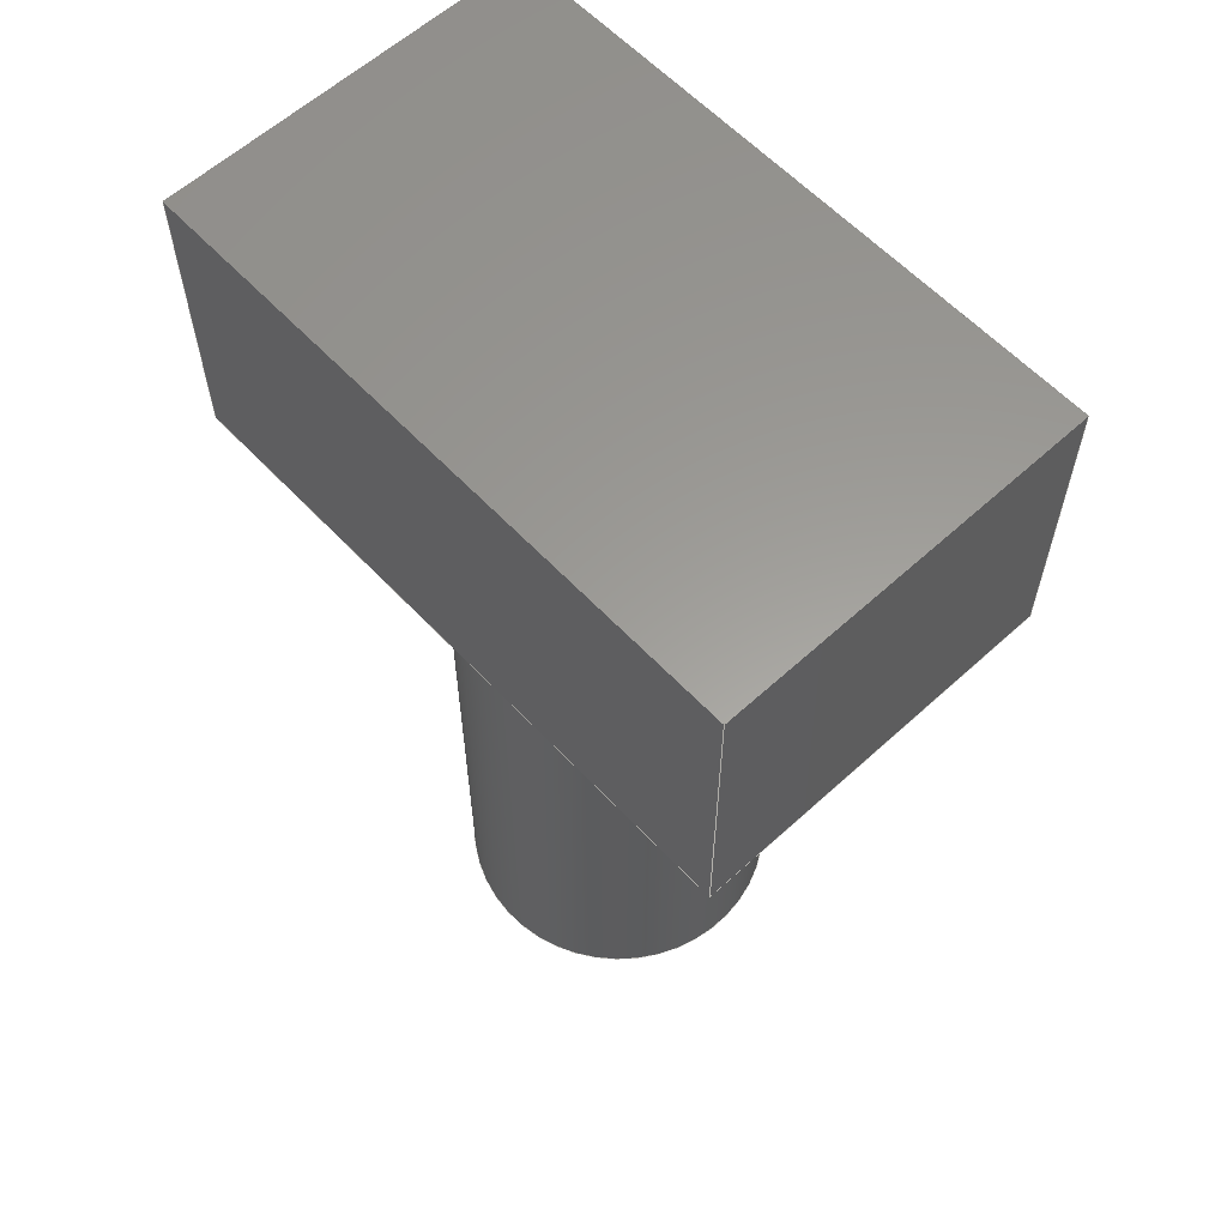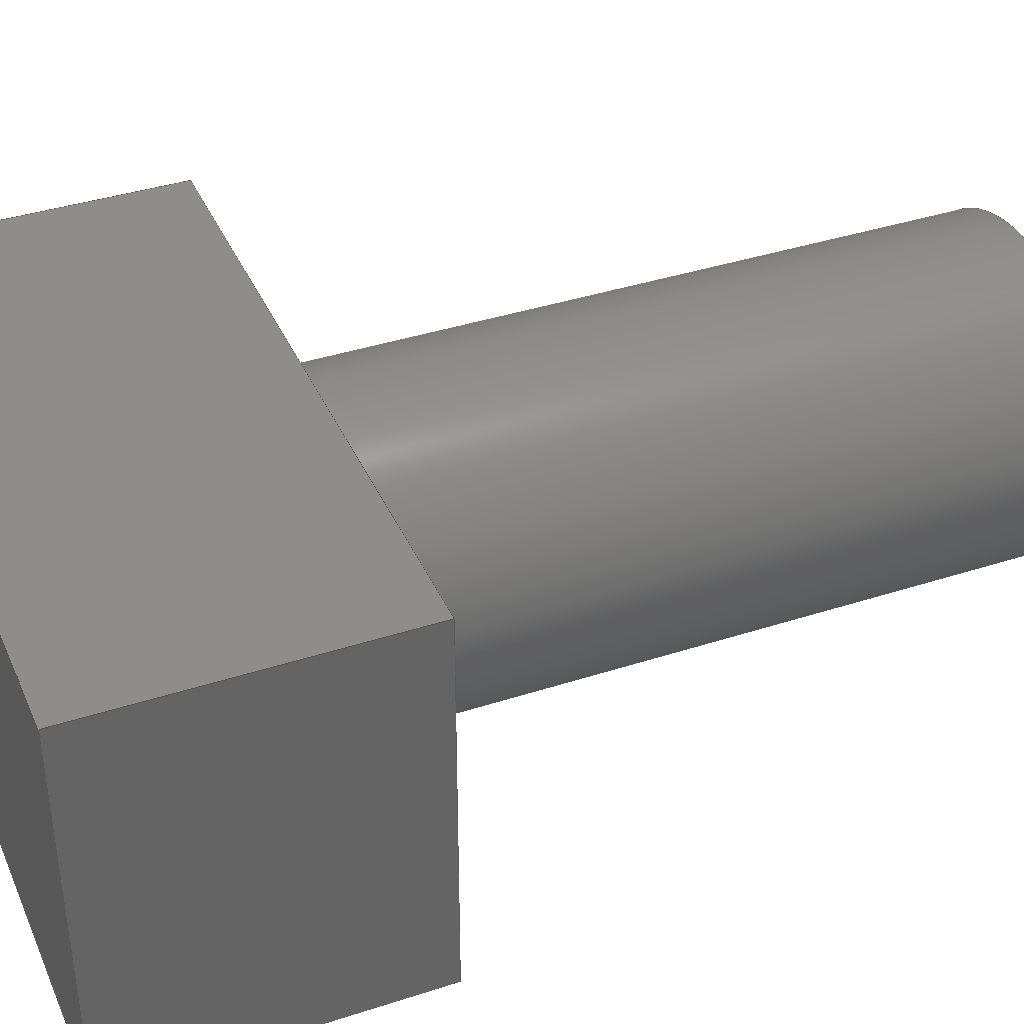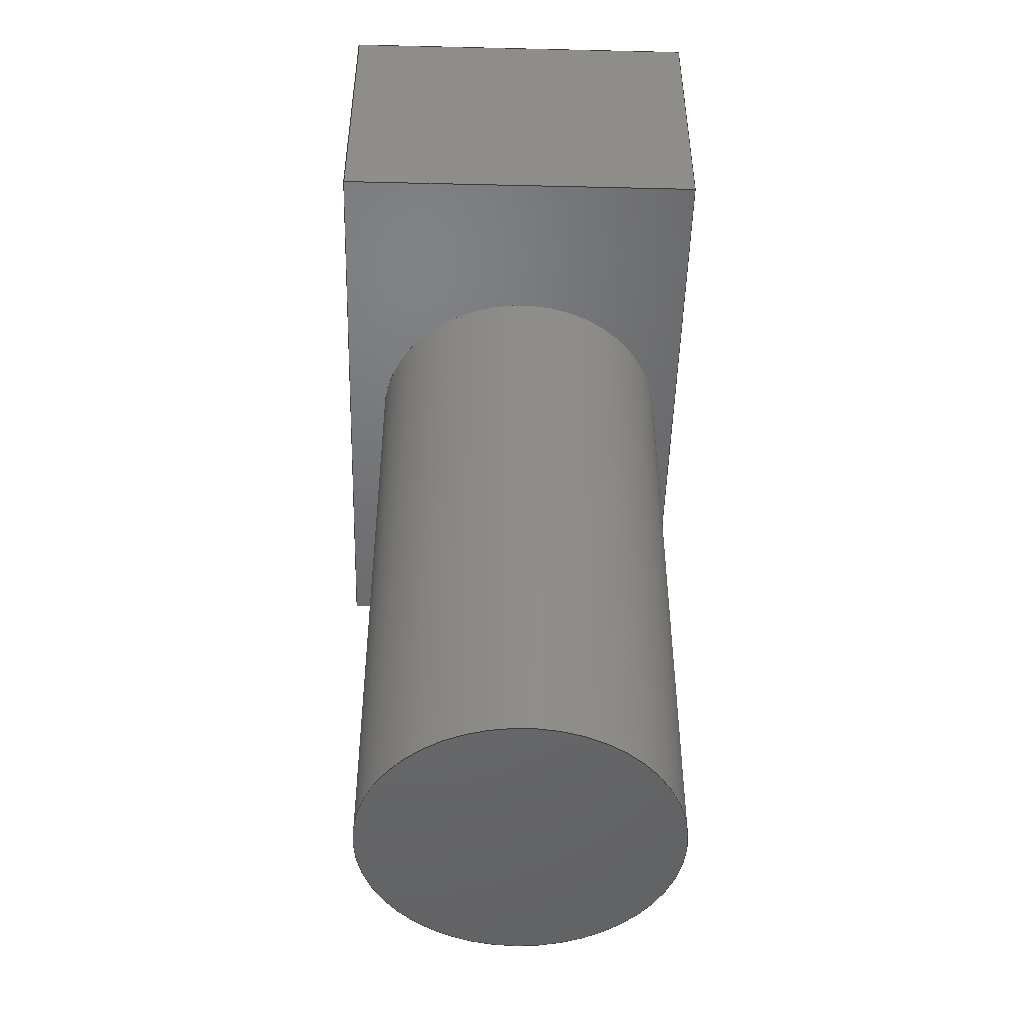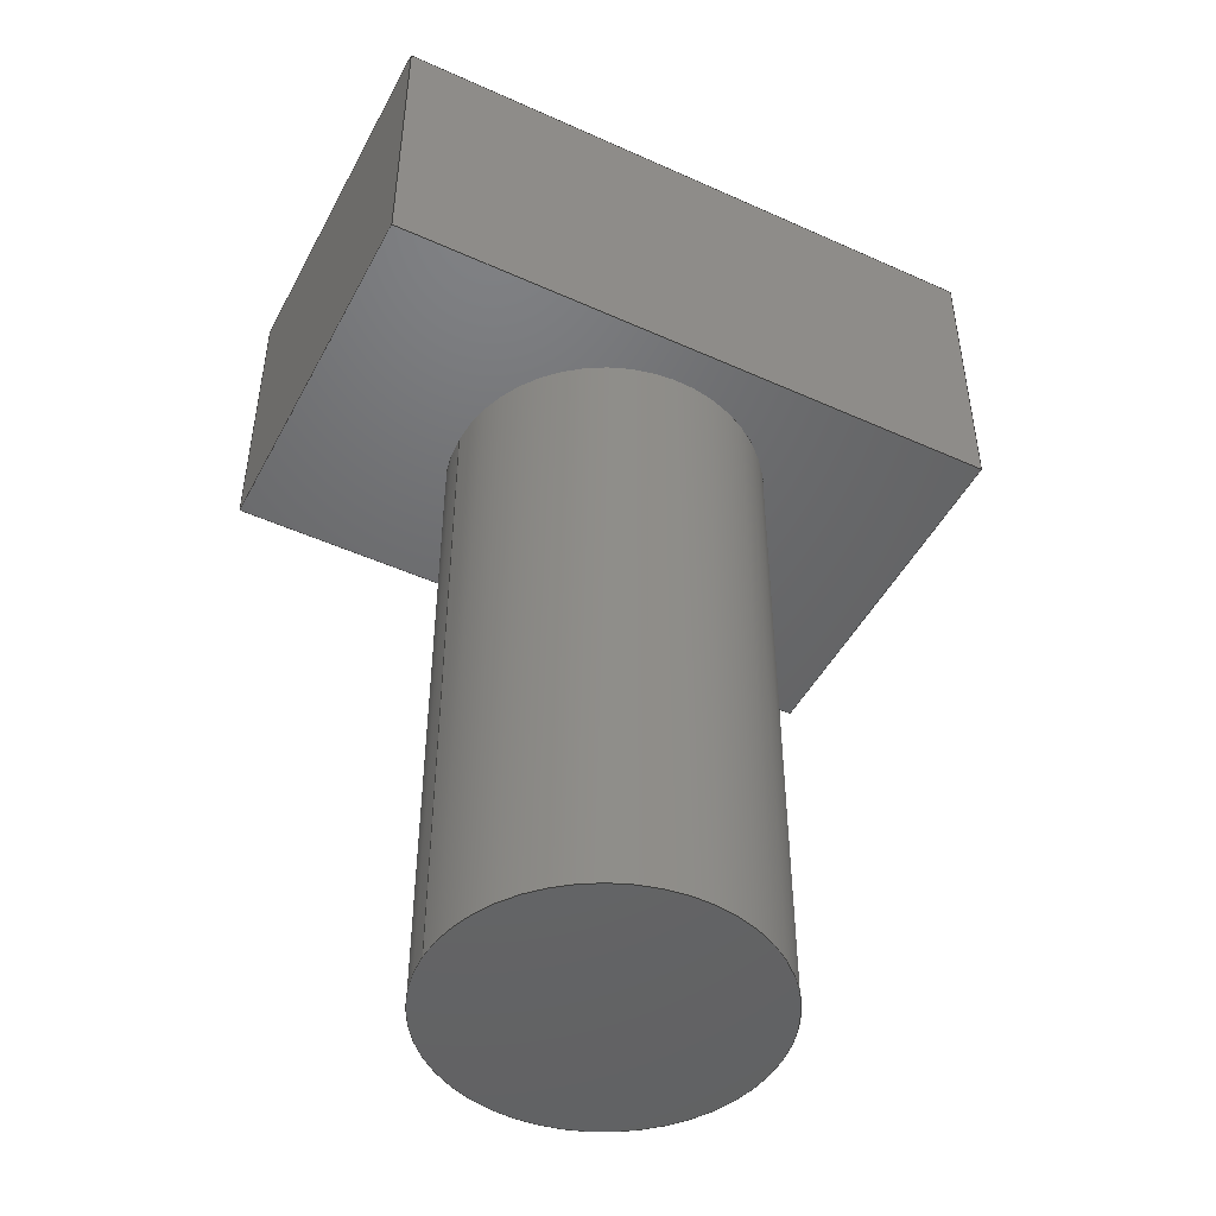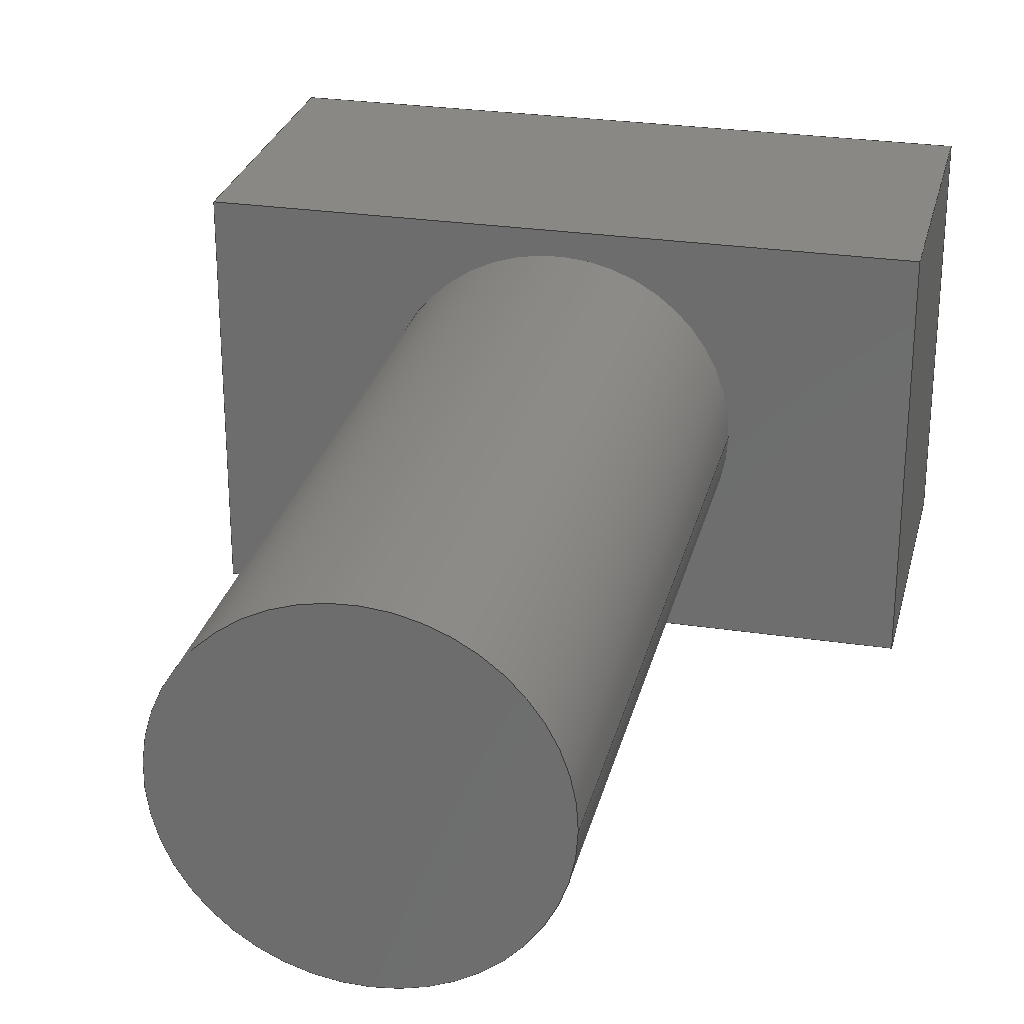
<metadata>
{"format":"step","ext":"step","renderer":"f3d","projection":"perspective","resolution":1024,"background":"white","views":[{"elev":60.2,"azim":47.0,"up":"+Z"},{"elev":38.6,"azim":67.7,"up":"+Y"},{"elev":-48.8,"azim":88.5,"up":"+Z"},{"elev":-47.6,"azim":-26.9,"up":"+Z"},{"elev":27.1,"azim":-166.8,"up":"+Y"}]}
</metadata>
<code>
ISO-10303-21;
DATA;
#1=MECHANICAL_DESIGN_GEOMETRIC_PRESENTATION_REPRESENTATION('',(#6,#7),
#220);
#2=SHAPE_REPRESENTATION_RELATIONSHIP('SRR','None',#227,#3);
#3=ADVANCED_BREP_SHAPE_REPRESENTATION('',(#4),#219);
#4=MANIFOLD_SOLID_BREP('Body1',#124);
#5=CYLINDRICAL_SURFACE('',#145,2);
#6=STYLED_ITEM('',(#236),#119);
#7=STYLED_ITEM('',(#236),#4);
#8=FACE_BOUND('',#20,.T.);
#9=CIRCLE('',#139,2);
#10=CIRCLE('',#146,2);
#11=FACE_OUTER_BOUND('',#19,.T.);
#12=FACE_OUTER_BOUND('',#21,.T.);
#13=FACE_OUTER_BOUND('',#22,.T.);
#14=FACE_OUTER_BOUND('',#23,.T.);
#15=FACE_OUTER_BOUND('',#24,.T.);
#16=FACE_OUTER_BOUND('',#25,.T.);
#17=FACE_OUTER_BOUND('',#26,.T.);
#18=FACE_OUTER_BOUND('',#27,.T.);
#19=EDGE_LOOP('',(#79,#80,#81,#82));
#20=EDGE_LOOP('',(#83));
#21=EDGE_LOOP('',(#84,#85,#86,#87));
#22=EDGE_LOOP('',(#88,#89,#90,#91));
#23=EDGE_LOOP('',(#92,#93,#94,#95));
#24=EDGE_LOOP('',(#96,#97,#98,#99));
#25=EDGE_LOOP('',(#100,#101,#102,#103));
#26=EDGE_LOOP('',(#104,#105,#106,#107));
#27=EDGE_LOOP('',(#108));
#28=LINE('',#187,#41);
#29=LINE('',#189,#42);
#30=LINE('',#191,#43);
#31=LINE('',#192,#44);
#32=LINE('',#197,#45);
#33=LINE('',#199,#46);
#34=LINE('',#200,#47);
#35=LINE('',#203,#48);
#36=LINE('',#204,#49);
#37=LINE('',#207,#50);
#38=LINE('',#208,#51);
#39=LINE('',#210,#52);
#40=LINE('',#214,#53);
#41=VECTOR('',#152,1);
#42=VECTOR('',#153,1);
#43=VECTOR('',#154,1);
#44=VECTOR('',#155,1);
#45=VECTOR('',#160,1);
#46=VECTOR('',#161,1);
#47=VECTOR('',#162,1);
#48=VECTOR('',#165,1);
#49=VECTOR('',#166,1);
#50=VECTOR('',#169,1);
#51=VECTOR('',#170,1);
#52=VECTOR('',#173,1);
#53=VECTOR('',#178,2);
#54=VERTEX_POINT('',#185);
#55=VERTEX_POINT('',#186);
#56=VERTEX_POINT('',#188);
#57=VERTEX_POINT('',#190);
#58=VERTEX_POINT('',#193);
#59=VERTEX_POINT('',#196);
#60=VERTEX_POINT('',#198);
#61=VERTEX_POINT('',#202);
#62=VERTEX_POINT('',#206);
#63=VERTEX_POINT('',#213);
#64=EDGE_CURVE('',#54,#55,#28,.T.);
#65=EDGE_CURVE('',#56,#54,#29,.T.);
#66=EDGE_CURVE('',#57,#56,#30,.T.);
#67=EDGE_CURVE('',#55,#57,#31,.T.);
#68=EDGE_CURVE('',#58,#58,#9,.T.);
#69=EDGE_CURVE('',#54,#59,#32,.T.);
#70=EDGE_CURVE('',#60,#59,#33,.T.);
#71=EDGE_CURVE('',#56,#60,#34,.T.);
#72=EDGE_CURVE('',#61,#60,#35,.T.);
#73=EDGE_CURVE('',#57,#61,#36,.T.);
#74=EDGE_CURVE('',#62,#61,#37,.T.);
#75=EDGE_CURVE('',#55,#62,#38,.T.);
#76=EDGE_CURVE('',#59,#62,#39,.T.);
#77=EDGE_CURVE('',#58,#63,#40,.T.);
#78=EDGE_CURVE('',#63,#63,#10,.T.);
#79=ORIENTED_EDGE('',*,*,#64,.F.);
#80=ORIENTED_EDGE('',*,*,#65,.F.);
#81=ORIENTED_EDGE('',*,*,#66,.F.);
#82=ORIENTED_EDGE('',*,*,#67,.F.);
#83=ORIENTED_EDGE('',*,*,#68,.T.);
#84=ORIENTED_EDGE('',*,*,#65,.T.);
#85=ORIENTED_EDGE('',*,*,#69,.T.);
#86=ORIENTED_EDGE('',*,*,#70,.F.);
#87=ORIENTED_EDGE('',*,*,#71,.F.);
#88=ORIENTED_EDGE('',*,*,#66,.T.);
#89=ORIENTED_EDGE('',*,*,#71,.T.);
#90=ORIENTED_EDGE('',*,*,#72,.F.);
#91=ORIENTED_EDGE('',*,*,#73,.F.);
#92=ORIENTED_EDGE('',*,*,#67,.T.);
#93=ORIENTED_EDGE('',*,*,#73,.T.);
#94=ORIENTED_EDGE('',*,*,#74,.F.);
#95=ORIENTED_EDGE('',*,*,#75,.F.);
#96=ORIENTED_EDGE('',*,*,#64,.T.);
#97=ORIENTED_EDGE('',*,*,#75,.T.);
#98=ORIENTED_EDGE('',*,*,#76,.F.);
#99=ORIENTED_EDGE('',*,*,#69,.F.);
#100=ORIENTED_EDGE('',*,*,#76,.T.);
#101=ORIENTED_EDGE('',*,*,#74,.T.);
#102=ORIENTED_EDGE('',*,*,#72,.T.);
#103=ORIENTED_EDGE('',*,*,#70,.T.);
#104=ORIENTED_EDGE('',*,*,#68,.F.);
#105=ORIENTED_EDGE('',*,*,#77,.T.);
#106=ORIENTED_EDGE('',*,*,#78,.T.);
#107=ORIENTED_EDGE('',*,*,#77,.F.);
#108=ORIENTED_EDGE('',*,*,#78,.F.);
#109=PLANE('',#138);
#110=PLANE('',#140);
#111=PLANE('',#141);
#112=PLANE('',#142);
#113=PLANE('',#143);
#114=PLANE('',#144);
#115=PLANE('',#147);
#116=ADVANCED_FACE('',(#11,#8),#109,.F.);
#117=ADVANCED_FACE('',(#12),#110,.T.);
#118=ADVANCED_FACE('',(#13),#111,.T.);
#119=ADVANCED_FACE('',(#14),#112,.T.);
#120=ADVANCED_FACE('',(#15),#113,.T.);
#121=ADVANCED_FACE('',(#16),#114,.T.);
#122=ADVANCED_FACE('',(#17),#5,.T.);
#123=ADVANCED_FACE('',(#18),#115,.F.);
#124=CLOSED_SHELL('',(#116,#117,#118,#119,#120,#121,#122,#123));
#125=DERIVED_UNIT_ELEMENT(#127,1);
#126=DERIVED_UNIT_ELEMENT(#222,3);
#127=(
MASS_UNIT()
NAMED_UNIT(*)
SI_UNIT(.KILO.,.GRAM.)
);
#128=DERIVED_UNIT((#125,#126));
#129=MEASURE_REPRESENTATION_ITEM('density measure',
POSITIVE_RATIO_MEASURE(7850),#128);
#130=PROPERTY_DEFINITION_REPRESENTATION(#135,#132);
#131=PROPERTY_DEFINITION_REPRESENTATION(#136,#133);
#132=REPRESENTATION('material name',(#134),#219);
#133=REPRESENTATION('density',(#129),#219);
#134=DESCRIPTIVE_REPRESENTATION_ITEM('Steel','Steel');
#135=PROPERTY_DEFINITION('material property','material name',#229);
#136=PROPERTY_DEFINITION('material property','density of part',#229);
#137=AXIS2_PLACEMENT_3D('placement',#183,#148,#149);
#138=AXIS2_PLACEMENT_3D('',#184,#150,#151);
#139=AXIS2_PLACEMENT_3D('',#194,#156,#157);
#140=AXIS2_PLACEMENT_3D('',#195,#158,#159);
#141=AXIS2_PLACEMENT_3D('',#201,#163,#164);
#142=AXIS2_PLACEMENT_3D('',#205,#167,#168);
#143=AXIS2_PLACEMENT_3D('',#209,#171,#172);
#144=AXIS2_PLACEMENT_3D('',#211,#174,#175);
#145=AXIS2_PLACEMENT_3D('',#212,#176,#177);
#146=AXIS2_PLACEMENT_3D('',#215,#179,#180);
#147=AXIS2_PLACEMENT_3D('',#216,#181,#182);
#148=DIRECTION('axis',(0,0,1));
#149=DIRECTION('refdir',(1,0,0));
#150=DIRECTION('center_axis',(0,0,1));
#151=DIRECTION('ref_axis',(1,0,0));
#152=DIRECTION('',(0,1,0));
#153=DIRECTION('',(1,0,0));
#154=DIRECTION('',(0,-1,0));
#155=DIRECTION('',(-1,0,0));
#156=DIRECTION('center_axis',(0,0,1));
#157=DIRECTION('ref_axis',(1,0,0));
#158=DIRECTION('center_axis',(0,-1,0));
#159=DIRECTION('ref_axis',(1,0,0));
#160=DIRECTION('',(0,0,1));
#161=DIRECTION('',(1,0,0));
#162=DIRECTION('',(0,0,1));
#163=DIRECTION('center_axis',(-1,0,0));
#164=DIRECTION('ref_axis',(0,-1,0));
#165=DIRECTION('',(0,-1,0));
#166=DIRECTION('',(0,0,1));
#167=DIRECTION('center_axis',(0,1,0));
#168=DIRECTION('ref_axis',(-1,0,0));
#169=DIRECTION('',(-1,0,0));
#170=DIRECTION('',(0,0,1));
#171=DIRECTION('center_axis',(1,0,0));
#172=DIRECTION('ref_axis',(0,1,0));
#173=DIRECTION('',(0,1,0));
#174=DIRECTION('center_axis',(0,0,1));
#175=DIRECTION('ref_axis',(1,0,0));
#176=DIRECTION('center_axis',(0,0,1));
#177=DIRECTION('ref_axis',(1,0,0));
#178=DIRECTION('',(0,0,-1));
#179=DIRECTION('center_axis',(0,0,1));
#180=DIRECTION('ref_axis',(1,0,0));
#181=DIRECTION('center_axis',(0,0,1));
#182=DIRECTION('ref_axis',(1,0,0));
#183=CARTESIAN_POINT('',(0,0,0));
#184=CARTESIAN_POINT('Origin',(0,-0.1,8.2));
#185=CARTESIAN_POINT('',(4,-2.5,8.2));
#186=CARTESIAN_POINT('',(4,2.3,8.2));
#187=CARTESIAN_POINT('',(4,-2.5,8.2));
#188=CARTESIAN_POINT('',(-4,-2.5,8.2));
#189=CARTESIAN_POINT('',(-4,-2.5,8.2));
#190=CARTESIAN_POINT('',(-4,2.3,8.2));
#191=CARTESIAN_POINT('',(-4,2.3,8.2));
#192=CARTESIAN_POINT('',(4,2.3,8.2));
#193=CARTESIAN_POINT('',(-2,-2.449e-16,8.2));
#194=CARTESIAN_POINT('Origin',(0,0,8.2));
#195=CARTESIAN_POINT('Origin',(-4,-2.5,8.2));
#196=CARTESIAN_POINT('',(4,-2.5,12));
#197=CARTESIAN_POINT('',(4,-2.5,8.2));
#198=CARTESIAN_POINT('',(-4,-2.5,12));
#199=CARTESIAN_POINT('',(-4,-2.5,12));
#200=CARTESIAN_POINT('',(-4,-2.5,8.2));
#201=CARTESIAN_POINT('Origin',(-4,2.3,8.2));
#202=CARTESIAN_POINT('',(-4,2.3,12));
#203=CARTESIAN_POINT('',(-4,2.3,12));
#204=CARTESIAN_POINT('',(-4,2.3,8.2));
#205=CARTESIAN_POINT('Origin',(4,2.3,8.2));
#206=CARTESIAN_POINT('',(4,2.3,12));
#207=CARTESIAN_POINT('',(4,2.3,12));
#208=CARTESIAN_POINT('',(4,2.3,8.2));
#209=CARTESIAN_POINT('Origin',(4,-2.5,8.2));
#210=CARTESIAN_POINT('',(4,-2.5,12));
#211=CARTESIAN_POINT('Origin',(0,-0.1,12));
#212=CARTESIAN_POINT('Origin',(0,0,0));
#213=CARTESIAN_POINT('',(-2,-2.449e-16,0));
#214=CARTESIAN_POINT('',(-2,-2.449e-16,0));
#215=CARTESIAN_POINT('Origin',(0,0,0));
#216=CARTESIAN_POINT('Origin',(0,0,0));
#217=UNCERTAINTY_MEASURE_WITH_UNIT(LENGTH_MEASURE(0.001),#221,
'DISTANCE_ACCURACY_VALUE',
'Maximum model space distance between geometric entities at asserted c
onnectivities');
#218=UNCERTAINTY_MEASURE_WITH_UNIT(LENGTH_MEASURE(0.001),#221,
'DISTANCE_ACCURACY_VALUE',
'Maximum model space distance between geometric entities at asserted c
onnectivities');
#219=(
GEOMETRIC_REPRESENTATION_CONTEXT(3)
GLOBAL_UNCERTAINTY_ASSIGNED_CONTEXT((#217))
GLOBAL_UNIT_ASSIGNED_CONTEXT((#221,#223,#224))
REPRESENTATION_CONTEXT('','3D')
);
#220=(
GEOMETRIC_REPRESENTATION_CONTEXT(3)
GLOBAL_UNCERTAINTY_ASSIGNED_CONTEXT((#218))
GLOBAL_UNIT_ASSIGNED_CONTEXT((#221,#223,#224))
REPRESENTATION_CONTEXT('','3D')
);
#221=(
LENGTH_UNIT()
NAMED_UNIT(*)
SI_UNIT(.CENTI.,.METRE.)
);
#222=(
LENGTH_UNIT()
NAMED_UNIT(*)
SI_UNIT($,.METRE.)
);
#223=(
NAMED_UNIT(*)
PLANE_ANGLE_UNIT()
SI_UNIT($,.RADIAN.)
);
#224=(
NAMED_UNIT(*)
SI_UNIT($,.STERADIAN.)
SOLID_ANGLE_UNIT()
);
#225=SHAPE_DEFINITION_REPRESENTATION(#226,#227);
#226=PRODUCT_DEFINITION_SHAPE('',$,#229);
#227=SHAPE_REPRESENTATION('',(#137),#219);
#228=PRODUCT_DEFINITION_CONTEXT('part definition',#233,'design');
#229=PRODUCT_DEFINITION('\X2\043D043004470430043B043E\X0\ \X2\043A4.3e+44B4.3e+44D043A0438\X0\',
'\X2\043D043004470430043B043E\X0\ \X2\043A4.3e+44B4.3e+44D043A0438\X0\ 
v5',#230,#228);
#230=PRODUCT_DEFINITION_FORMATION('',$,#235);
#231=PRODUCT_RELATED_PRODUCT_CATEGORY('\X2\043D043004470430043B043E\X0\ 
\X2\043A4.3e+44B4.3e+44D043A0438\X0\ v5',
'\X2\043D043004470430043B043E\X0\ \X2\043A4.3e+44B4.3e+44D043A0438\X0\ 
v5',(#235));
#232=APPLICATION_PROTOCOL_DEFINITION('international standard',
'automotive_design',2009,#233);
#233=APPLICATION_CONTEXT(
'Core Data for Automotive Mechanical Design Process');
#234=PRODUCT_CONTEXT('part definition',#233,'mechanical');
#235=PRODUCT('\X2\043D043004470430043B043E\X0\ \X2\043A4.3e+44B4.3e+44D043A0438\X0\',
'\X2\043D043004470430043B043E\X0\ \X2\043A4.3e+44B4.3e+44D043A0438\X0\ 
v5',$,(#234));
#236=PRESENTATION_STYLE_ASSIGNMENT((#237));
#237=SURFACE_STYLE_USAGE(.BOTH.,#238);
#238=SURFACE_SIDE_STYLE('',(#239));
#239=SURFACE_STYLE_FILL_AREA(#240);
#240=FILL_AREA_STYLE('Plastic - Matte (White)',(#241));
#241=FILL_AREA_STYLE_COLOUR('Plastic - Matte (White)',#242);
#242=COLOUR_RGB('Plastic - Matte (White)',0.9647,0.9647,
0.9529);
ENDSEC;
END-ISO-10303-21;

</code>
